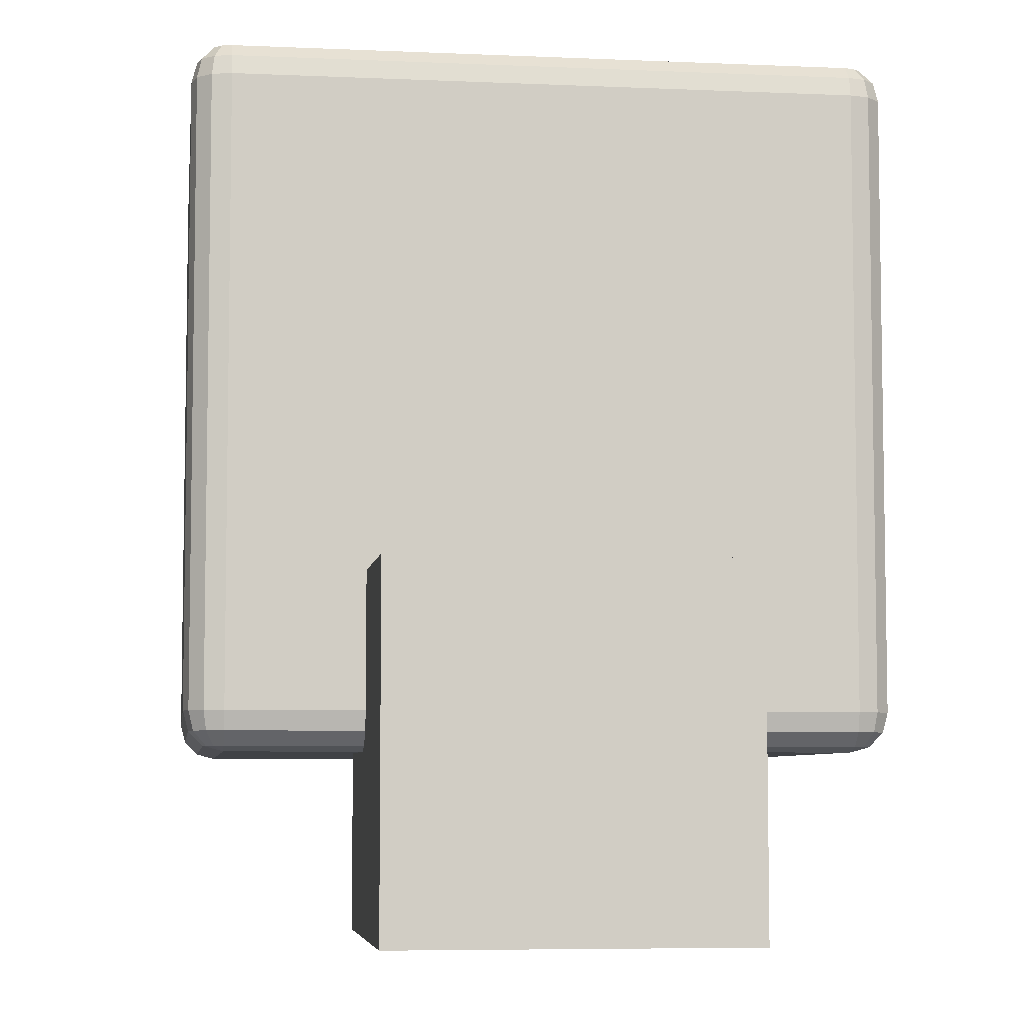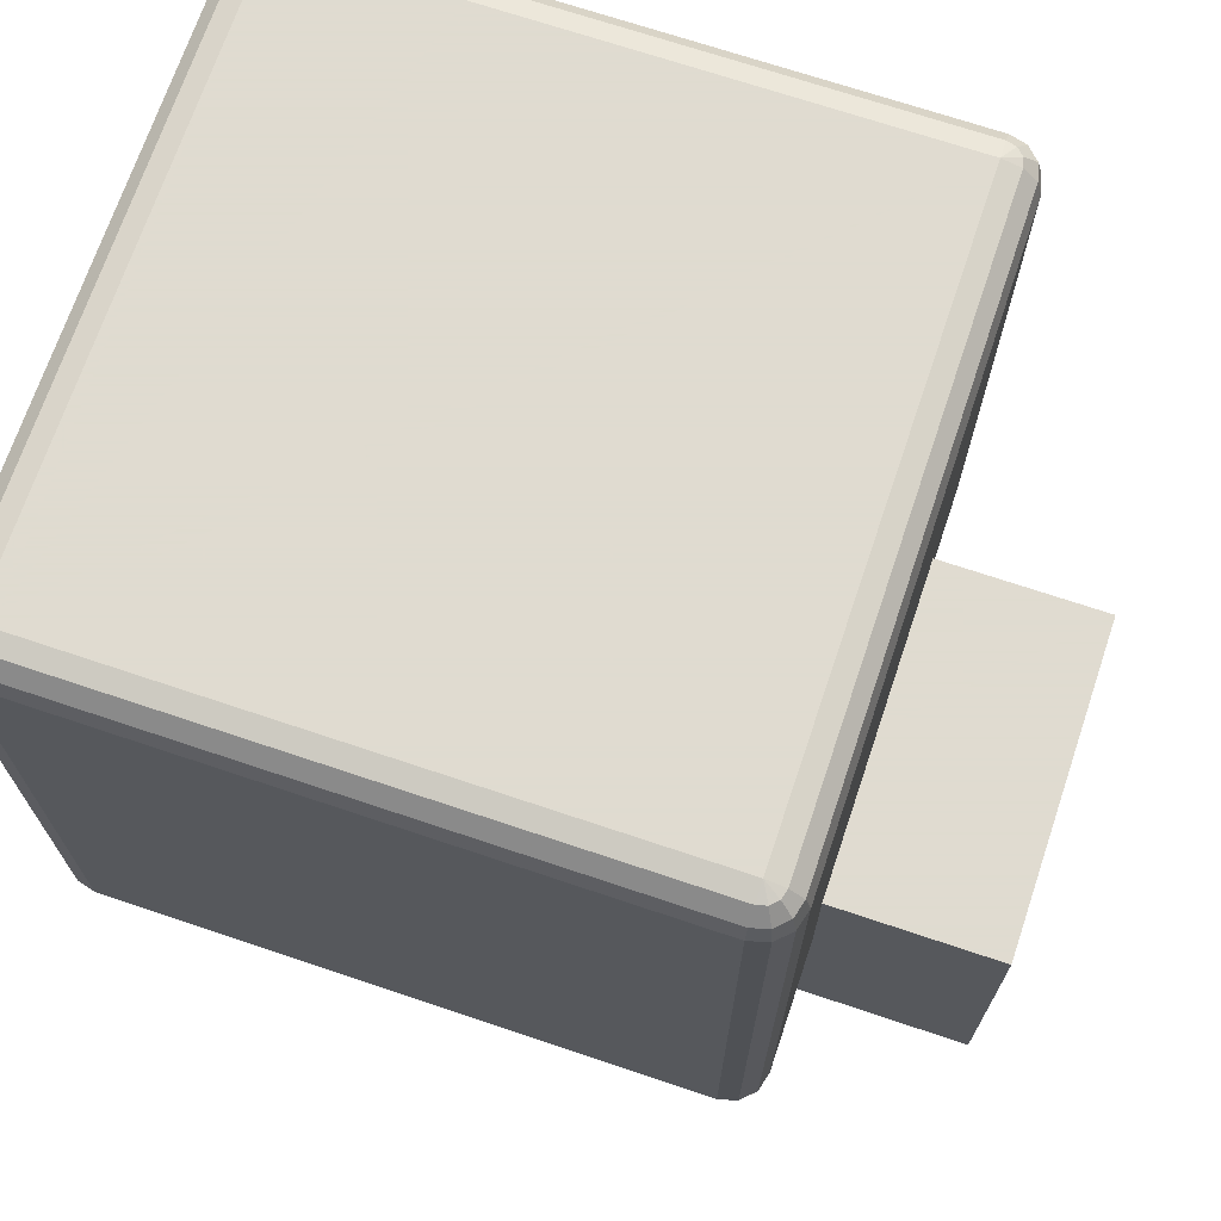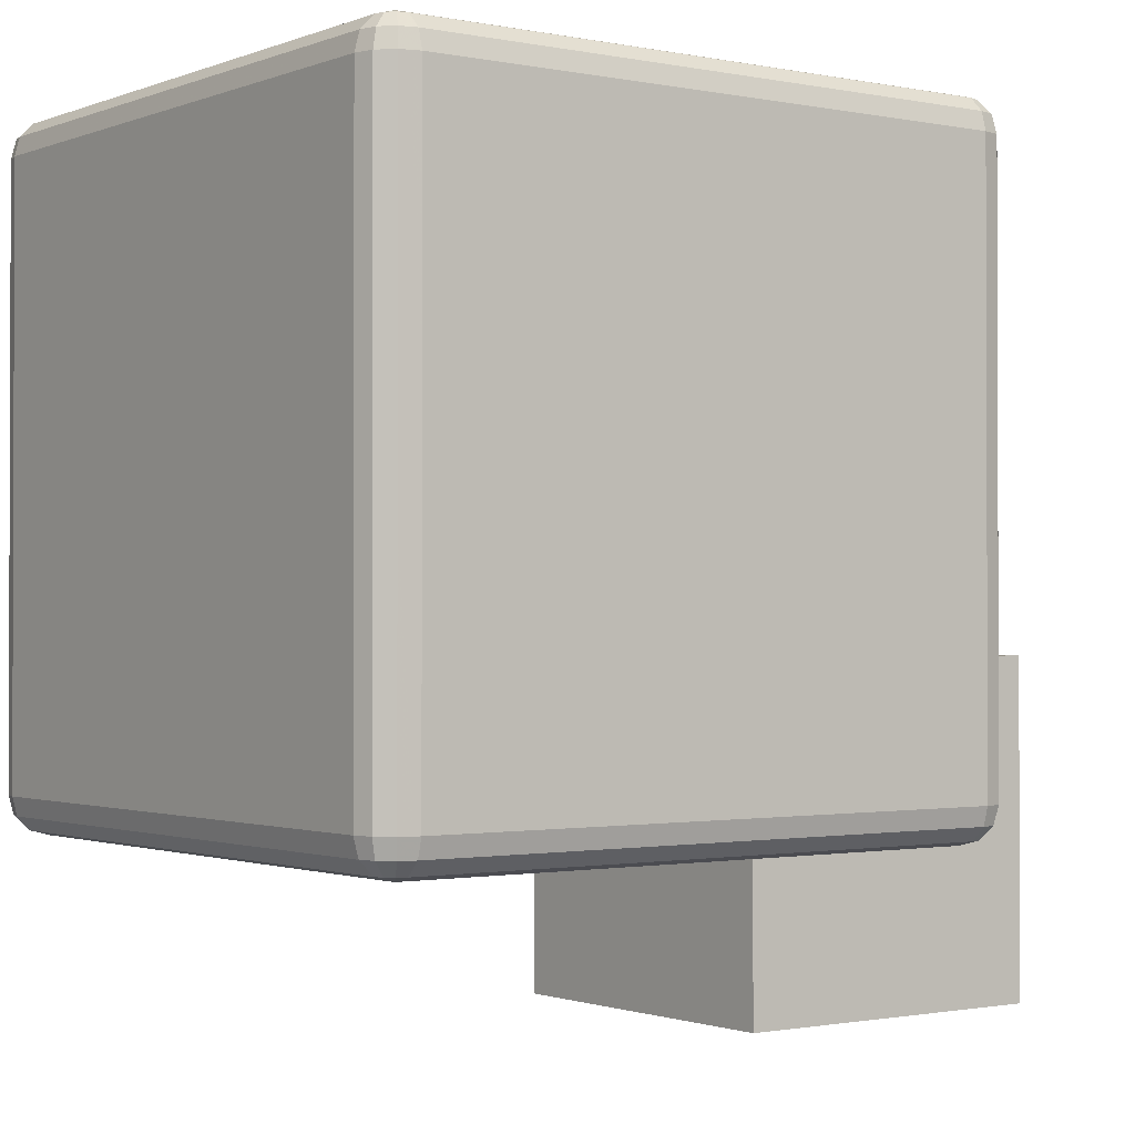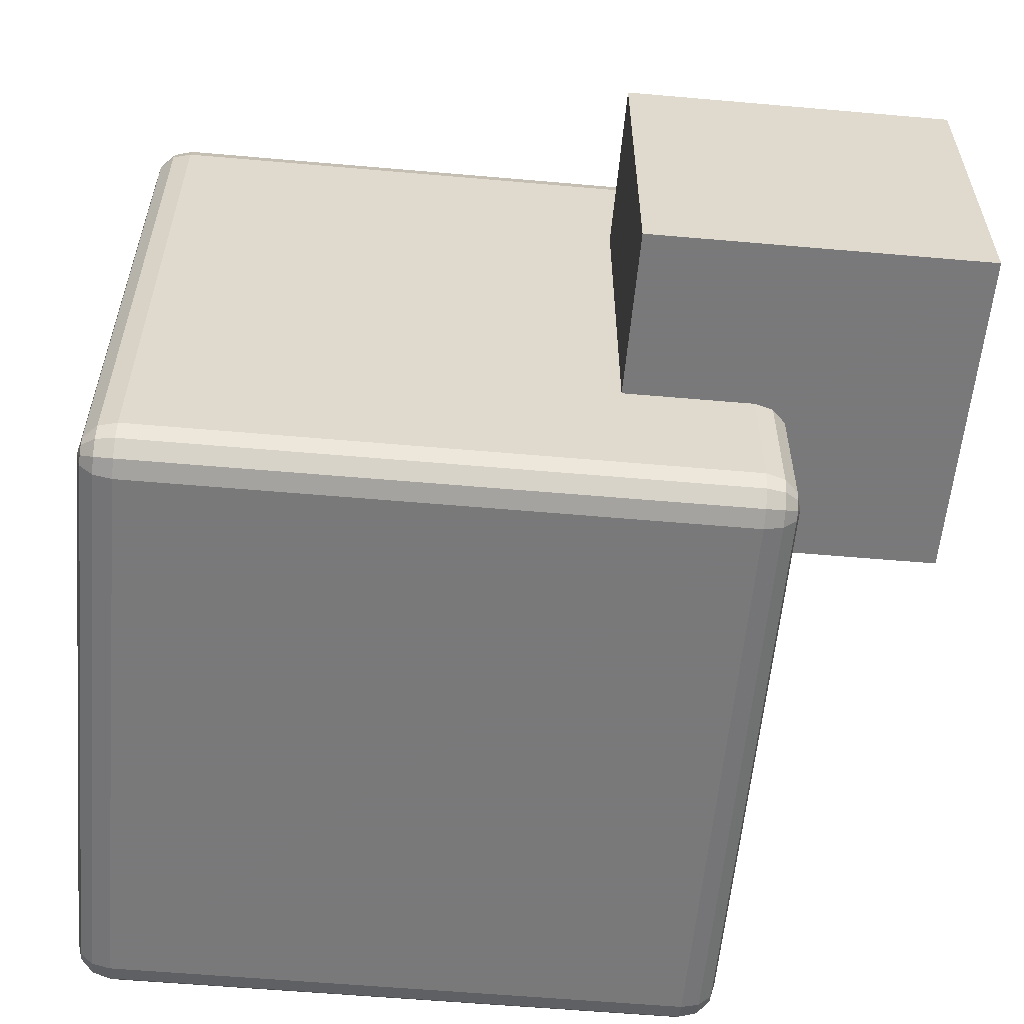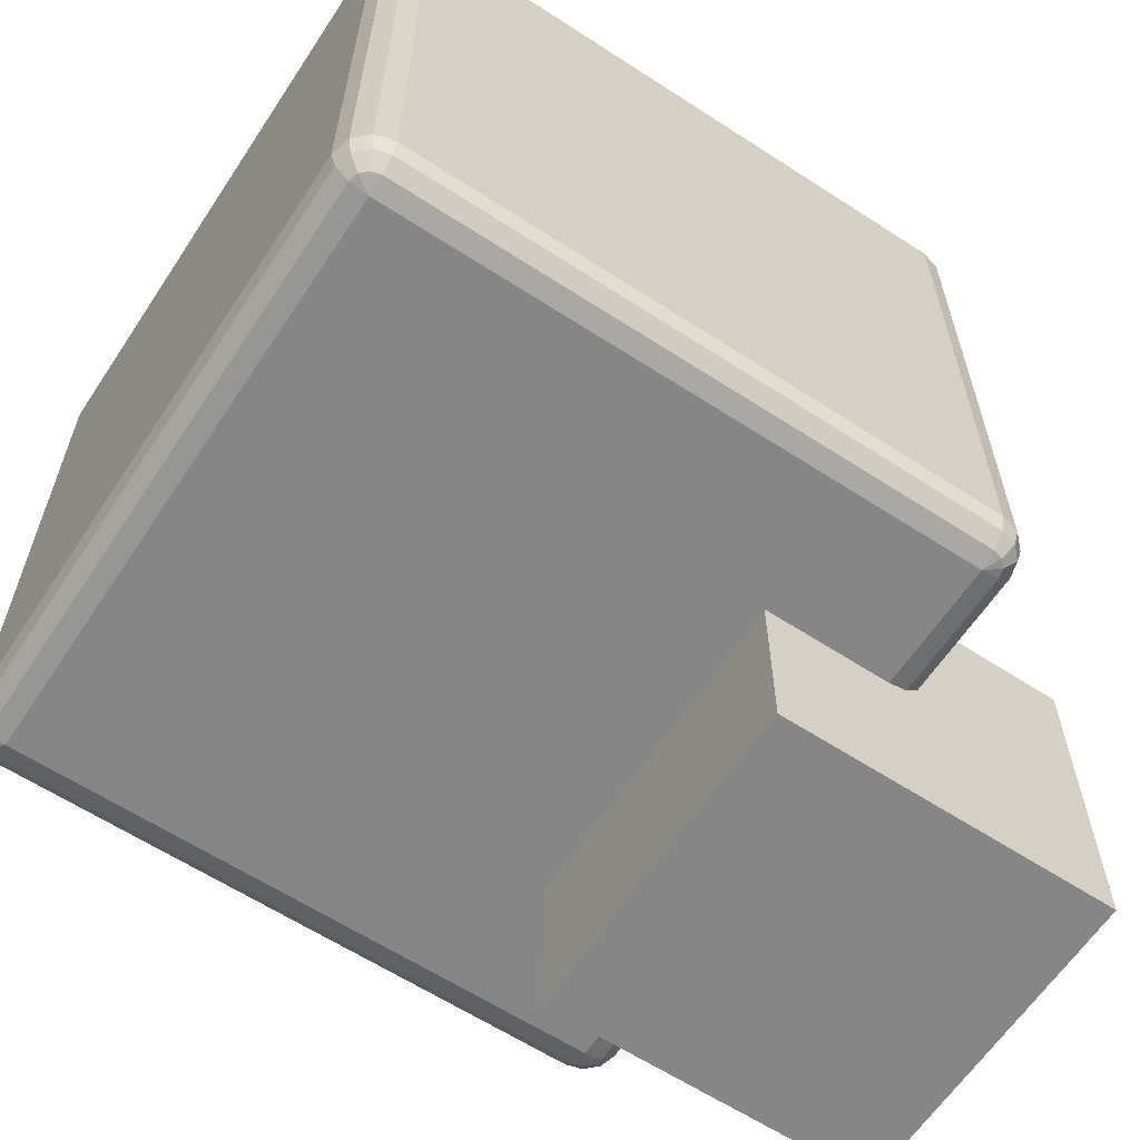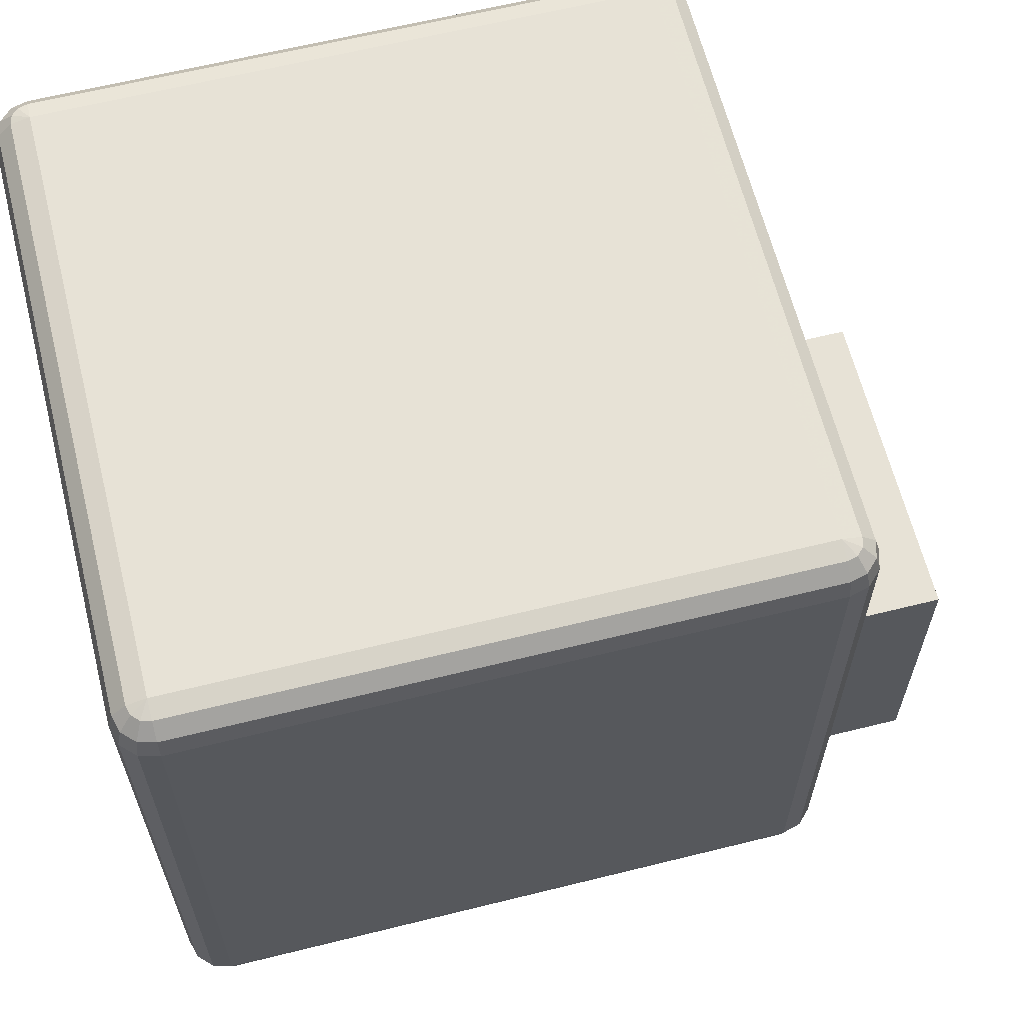
<metadata>
{"format":"obj","ext":"obj","renderer":"f3d","projection":"perspective","resolution":1024,"background":"white","views":[{"elev":-6.2,"azim":-97.5,"up":"+Y"},{"elev":70.2,"azim":-161.4,"up":"+Y"},{"elev":-1.1,"azim":143.7,"up":"+Y"},{"elev":-57.8,"azim":-95.2,"up":"+Z"},{"elev":-62.2,"azim":146.6,"up":"+Y"},{"elev":63.3,"azim":165.9,"up":"+Y"}]}
</metadata>
<code>
g edge Cube_1
v 2.595 0.905 0.795
v 2.595 0.905 -0.795
v 1.005 0.905 -0.795
v 1.005 0.905 0.795
v 2.645 0.9184 0.795
v 2.645 0.9184 -0.795
v 2.638 0.9184 -0.82
v 2.62 0.9184 -0.8383
v 2.595 0.9184 -0.845
v 1.005 0.9184 -0.845
v 0.98 0.9184 -0.8383
v 0.9617 0.9184 -0.82
v 0.955 0.9184 -0.795
v 0.955 0.9184 0.795
v 0.9617 0.9184 0.82
v 0.98 0.9184 0.8383
v 1.005 0.9184 0.845
v 2.595 0.9184 0.845
v 2.62 0.9184 0.8383
v 2.638 0.9184 0.82
v 2.682 0.955 0.795
v 2.682 0.955 -0.795
v 2.67 0.955 -0.8383
v 2.638 0.955 -0.87
v 2.595 0.955 -0.8816
v 1.005 0.955 -0.8816
v 0.9617 0.955 -0.87
v 0.93 0.955 -0.8383
v 0.9184 0.955 -0.795
v 0.9184 0.955 0.795
v 0.93 0.955 0.8383
v 0.9617 0.955 0.87
v 1.005 0.955 0.8816
v 2.595 0.955 0.8816
v 2.638 0.955 0.87
v 2.67 0.955 0.8383
v 2.695 1.005 0.795
v 2.695 1.005 -0.795
v 2.682 1.005 -0.845
v 2.645 1.005 -0.8816
v 2.595 1.005 -0.895
v 1.005 1.005 -0.895
v 0.955 1.005 -0.8816
v 0.9184 1.005 -0.845
v 0.905 1.005 -0.795
v 0.905 1.005 0.795
v 0.9184 1.005 0.845
v 0.955 1.005 0.8816
v 1.005 1.005 0.895
v 2.595 1.005 0.895
v 2.645 1.005 0.8816
v 2.682 1.005 0.845
v 2.695 2.595 0.795
v 2.695 2.595 -0.795
v 2.682 2.595 -0.845
v 2.645 2.595 -0.8816
v 2.595 2.595 -0.895
v 1.005 2.595 -0.895
v 0.955 2.595 -0.8816
v 0.9184 2.595 -0.845
v 0.905 2.595 -0.795
v 0.905 2.595 0.795
v 0.9184 2.595 0.845
v 0.955 2.595 0.8816
v 1.005 2.595 0.895
v 2.595 2.595 0.895
v 2.645 2.595 0.8816
v 2.682 2.595 0.845
v 2.682 2.645 0.795
v 2.682 2.645 -0.795
v 2.67 2.645 -0.8383
v 2.638 2.645 -0.87
v 2.595 2.645 -0.8816
v 1.005 2.645 -0.8816
v 0.9617 2.645 -0.87
v 0.93 2.645 -0.8383
v 0.9184 2.645 -0.795
v 0.9184 2.645 0.795
v 0.93 2.645 0.8383
v 0.9617 2.645 0.87
v 1.005 2.645 0.8816
v 2.595 2.645 0.8816
v 2.638 2.645 0.87
v 2.67 2.645 0.8383
v 2.645 2.682 0.795
v 2.645 2.682 -0.795
v 2.638 2.682 -0.82
v 2.62 2.682 -0.8383
v 2.595 2.682 -0.845
v 1.005 2.682 -0.845
v 0.98 2.682 -0.8383
v 0.9617 2.682 -0.82
v 0.955 2.682 -0.795
v 0.955 2.682 0.795
v 0.9617 2.682 0.82
v 0.98 2.682 0.8383
v 1.005 2.682 0.845
v 2.595 2.682 0.845
v 2.62 2.682 0.8383
v 2.638 2.682 0.82
v 2.595 2.695 0.795
v 2.595 2.695 -0.795
v 1.005 2.695 -0.795
v 1.005 2.695 0.795
f 2 6 5 1
f 6 22 21 5
f 22 38 37 21
f 38 54 53 37
f 54 70 69 53
f 70 86 85 69
f 86 102 101 85
f 7 6 2
f 7 23 22 6
f 23 39 38 22
f 39 55 54 38
f 55 71 70 54
f 71 87 86 70
f 87 102 86
f 8 7 2
f 8 24 23 7
f 24 40 39 23
f 40 56 55 39
f 56 72 71 55
f 72 88 87 71
f 88 102 87
f 9 8 2
f 9 25 24 8
f 25 41 40 24
f 41 57 56 40
f 57 73 72 56
f 73 89 88 72
f 89 102 88
f 3 10 9 2
f 10 26 25 9
f 26 42 41 25
f 42 58 57 41
f 58 74 73 57
f 74 90 89 73
f 90 103 102 89
f 11 10 3
f 11 27 26 10
f 27 43 42 26
f 43 59 58 42
f 59 75 74 58
f 75 91 90 74
f 91 103 90
f 12 11 3
f 12 28 27 11
f 28 44 43 27
f 44 60 59 43
f 60 76 75 59
f 76 92 91 75
f 92 103 91
f 13 12 3
f 13 29 28 12
f 29 45 44 28
f 45 61 60 44
f 61 77 76 60
f 77 93 92 76
f 93 103 92
f 4 14 13 3
f 14 30 29 13
f 30 46 45 29
f 46 62 61 45
f 62 78 77 61
f 78 94 93 77
f 94 104 103 93
f 15 14 4
f 15 31 30 14
f 31 47 46 30
f 47 63 62 46
f 63 79 78 62
f 79 95 94 78
f 95 104 94
f 16 15 4
f 16 32 31 15
f 32 48 47 31
f 48 64 63 47
f 64 80 79 63
f 80 96 95 79
f 96 104 95
f 17 16 4
f 17 33 32 16
f 33 49 48 32
f 49 65 64 48
f 65 81 80 64
f 81 97 96 80
f 97 104 96
f 1 18 17 4
f 18 34 33 17
f 34 50 49 33
f 50 66 65 49
f 66 82 81 65
f 82 98 97 81
f 98 101 104 97
f 19 18 1
f 19 35 34 18
f 35 51 50 34
f 51 67 66 50
f 67 83 82 66
f 83 99 98 82
f 99 101 98
f 20 19 1
f 20 36 35 19
f 36 52 51 35
f 52 68 67 51
f 68 84 83 67
f 84 100 99 83
f 100 101 99
f 5 20 1
f 5 21 36 20
f 21 37 52 36
f 37 53 68 52
f 53 69 84 68
f 69 85 100 84
f 85 101 100
f 102 103 104 101
f 4 3 2 1
g edge Cube
v 1.35 0.45 0.45
v 1.35 1.35 0.45
v 1.35 0.45 -0.45
v 1.35 1.35 -0.45
v 0.45 0.45 -0.45
v 0.45 1.35 -0.45
v 0.45 0.45 0.45
v 0.45 1.35 0.45
f 107 108 106 105
f 109 110 108 107
f 111 112 110 109
f 105 106 112 111
f 108 110 112 106
f 109 107 105 111

</code>
